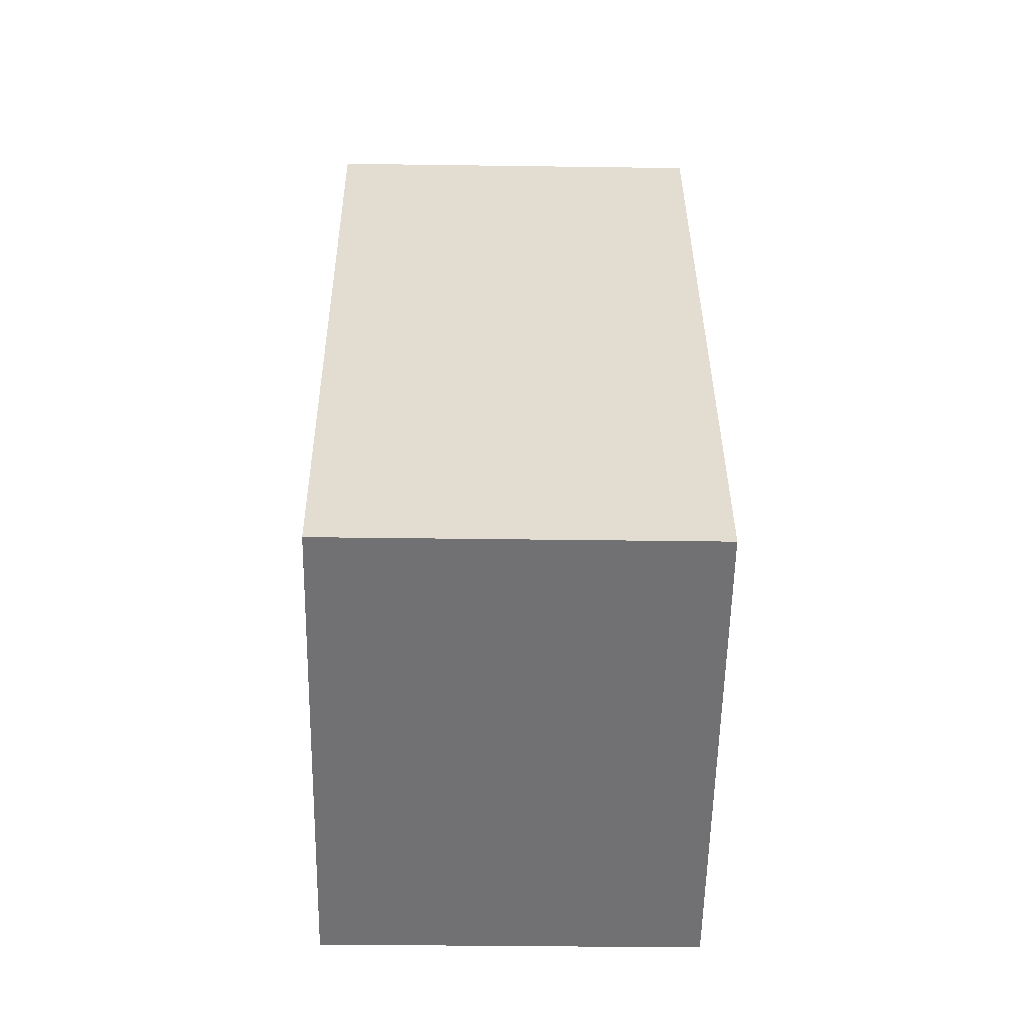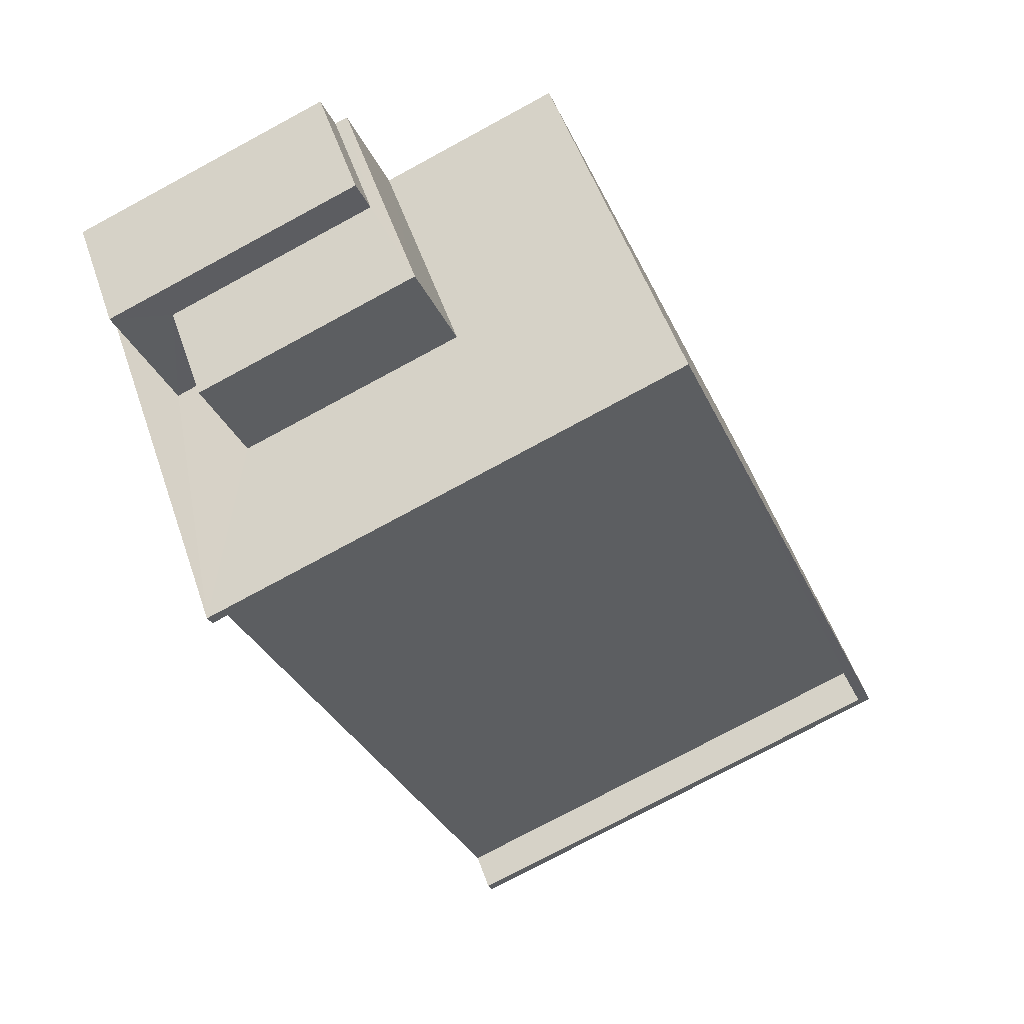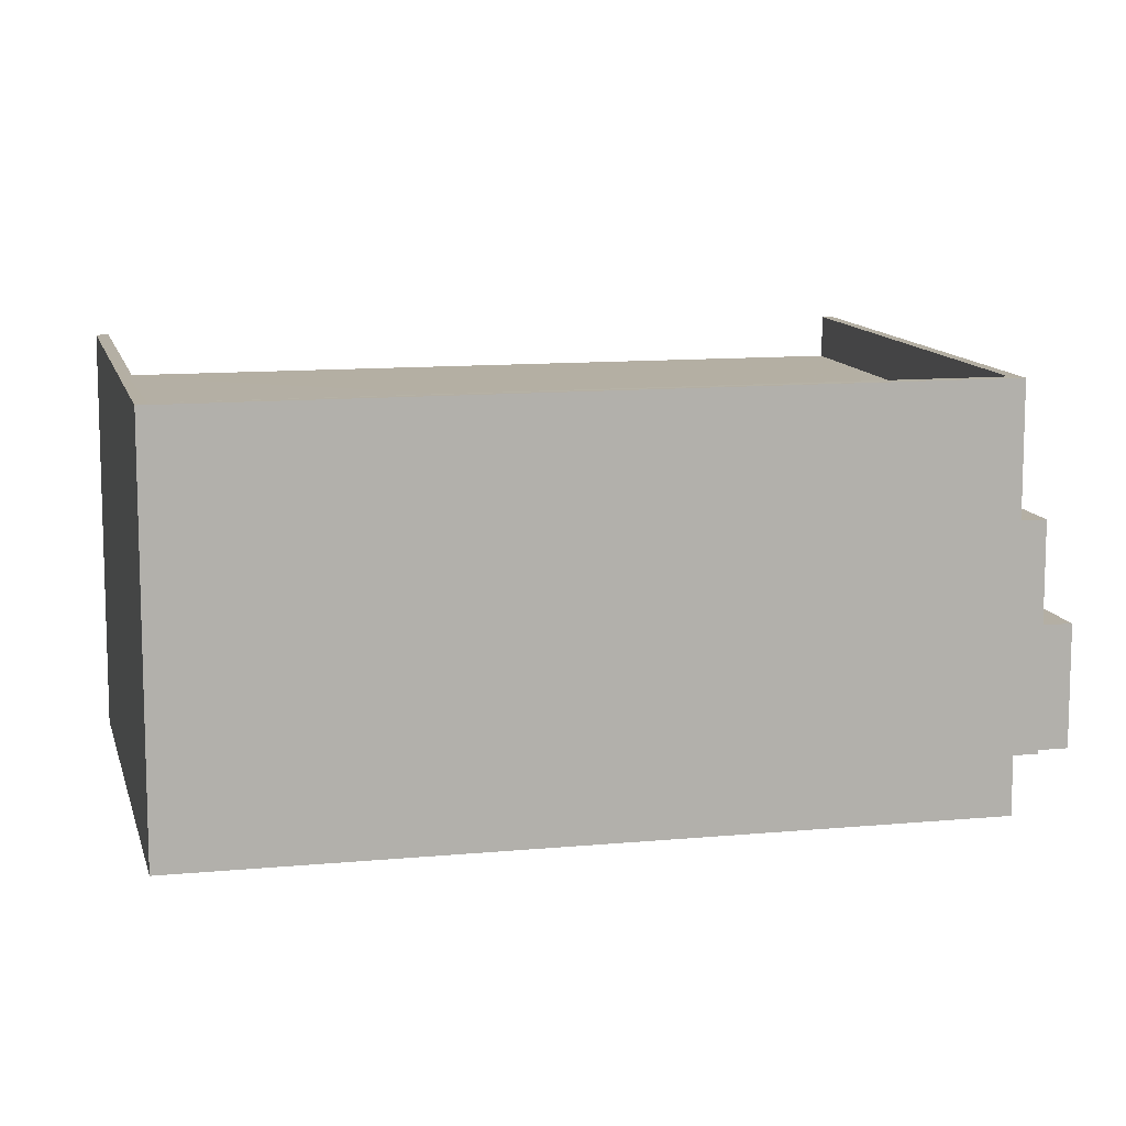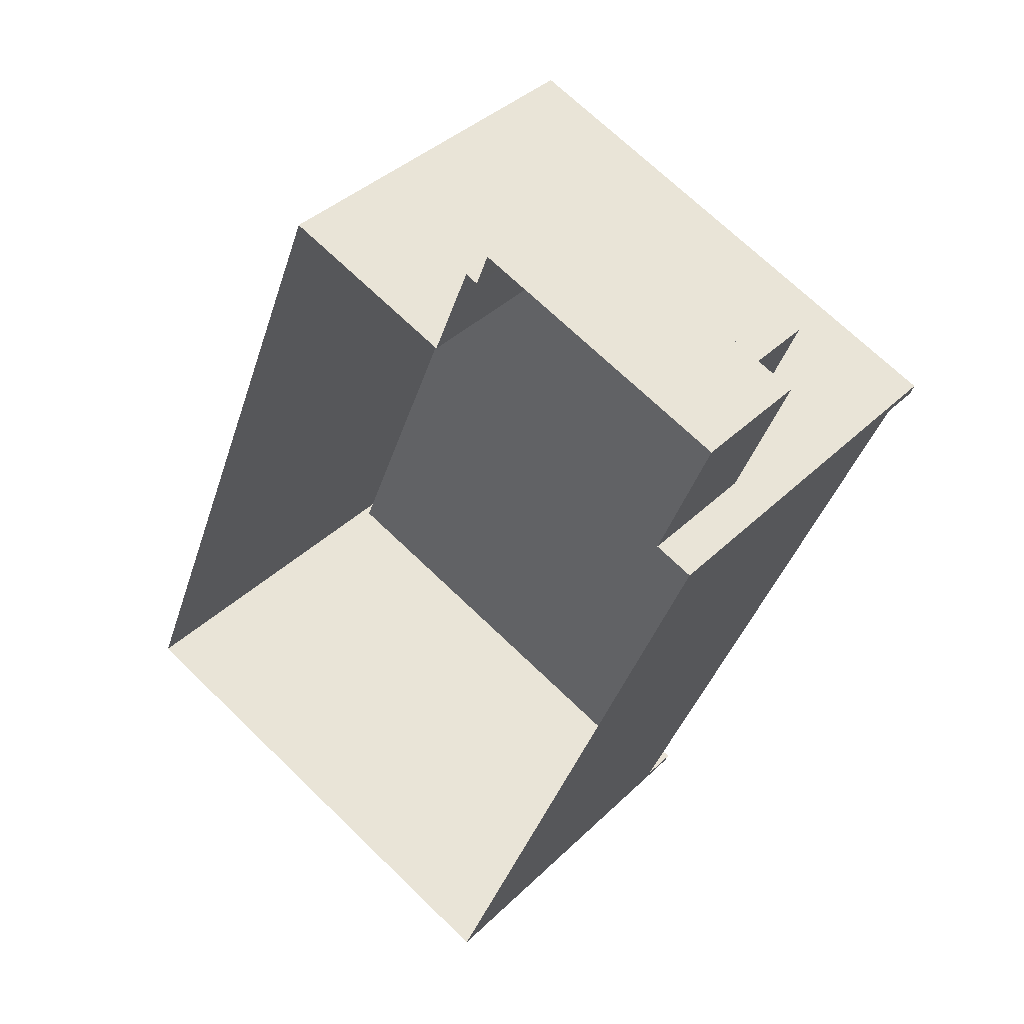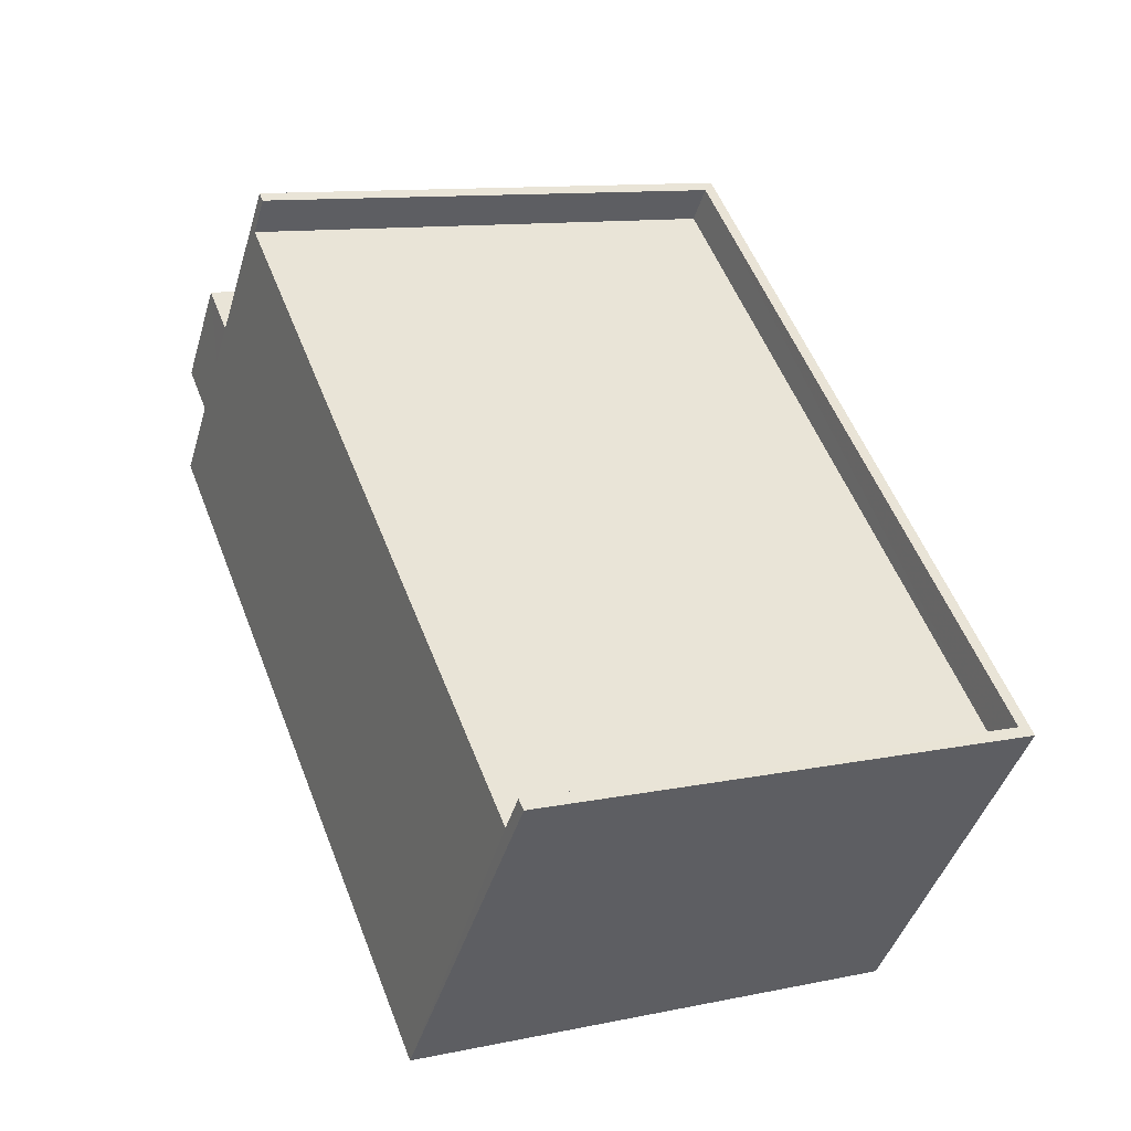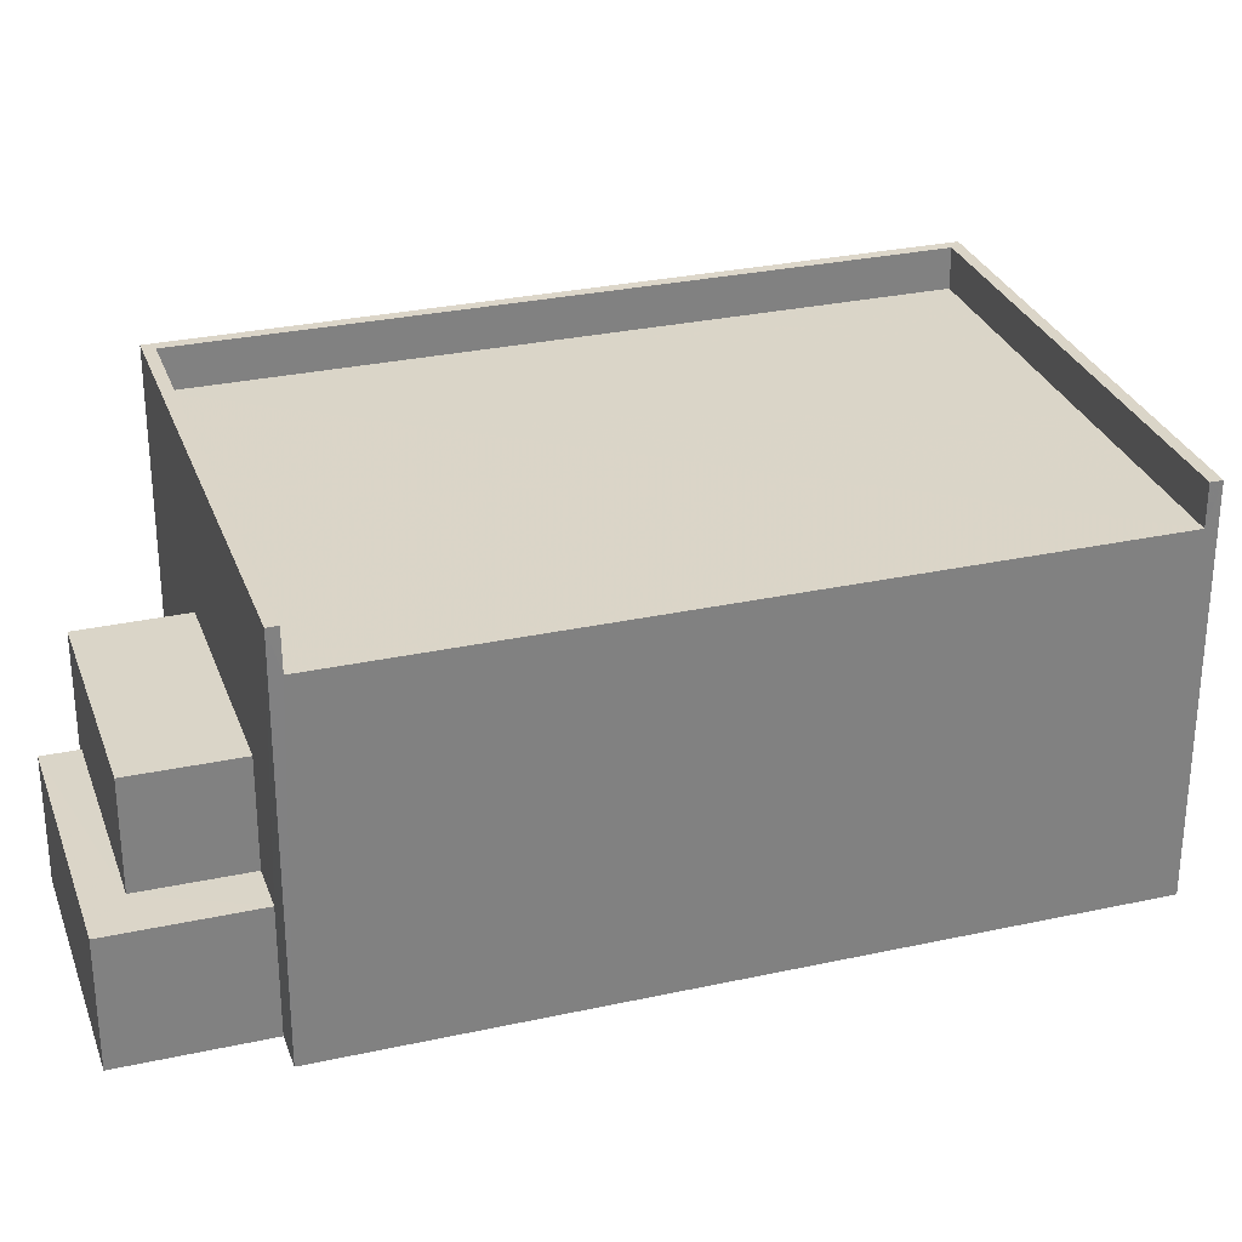
<metadata>
{"format":"obj","ext":"obj","renderer":"f3d","projection":"perspective","resolution":1024,"background":"white","views":[{"elev":-33.7,"azim":88.9,"up":"+Y"},{"elev":52.3,"azim":-18.7,"up":"+Y"},{"elev":11.3,"azim":98.5,"up":"+Z"},{"elev":38.1,"azim":-140.6,"up":"+Y"},{"elev":-43.4,"azim":-16.3,"up":"+Y"},{"elev":29.5,"azim":-86.3,"up":"+Z"}]}
</metadata>
<code>
v -8.826e+04 -1.007e+05 2.5
v -8.826e+04 -1.007e+05 2.5
v -8.826e+04 -1.007e+05 2.503
v -8.825e+04 -1.007e+05 2.503
v -8.826e+04 -1.007e+05 2.499
v -8.825e+04 -1.007e+05 2.499
v -8.826e+04 -1.007e+05 2.499
v -8.826e+04 -1.007e+05 2.499
v -8.826e+04 -1.007e+05 2.499
v -8.826e+04 -1.007e+05 2.499
v -8.826e+04 -1.007e+05 4.632
v -8.826e+04 -1.007e+05 4.632
v -8.826e+04 -1.007e+05 4.632
v -8.826e+04 -1.007e+05 4.633
v -8.826e+04 -1.007e+05 4.633
v -8.826e+04 -1.007e+05 4.632
v -8.826e+04 -1.007e+05 6.448
v -8.826e+04 -1.007e+05 6.447
v -8.826e+04 -1.007e+05 6.447
v -8.826e+04 -1.007e+05 6.448
v -8.826e+04 -1.007e+05 8.526
v -8.825e+04 -1.007e+05 8.526
v -8.825e+04 -1.007e+05 8.523
v -8.826e+04 -1.007e+05 8.523
v -8.826e+04 -1.007e+05 9.226
v -8.826e+04 -1.007e+05 9.226
v -8.825e+04 -1.007e+05 9.226
v -8.825e+04 -1.007e+05 9.226
v -8.826e+04 -1.007e+05 9.223
v -8.825e+04 -1.007e+05 9.223
v -8.826e+04 -1.007e+05 9.223
v -8.825e+04 -1.007e+05 9.223
f 1 2 3
f 4 3 5
f 6 4 5
f 7 2 8
f 7 8 9
f 10 5 7
f 3 2 5
f 5 2 7
f 11 12 13
f 14 13 15
f 15 13 16
f 13 12 16
f 17 18 19
f 17 20 18
f 21 22 23
f 24 21 23
f 25 26 27
f 26 28 27
f 29 30 31
f 27 28 32
f 30 27 32
f 31 30 32
f 7 9 12
f 11 7 12
f 2 16 8
f 2 15 16
f 8 12 9
f 8 16 12
f 13 19 11
f 7 11 10
f 10 11 18
f 11 19 18
f 5 10 18
f 20 5 18
f 14 17 19
f 13 14 19
f 31 15 1
f 1 15 2
f 31 32 20
f 20 32 6
f 20 6 5
f 15 17 14
f 17 31 20
f 31 17 15
f 29 31 24
f 26 21 3
f 31 1 24
f 25 21 26
f 24 1 3
f 21 24 3
f 32 4 6
f 32 28 4
f 28 26 3
f 4 28 3
f 30 24 23
f 30 29 24
f 30 23 22
f 27 30 22
f 25 22 21
f 25 27 22

</code>
